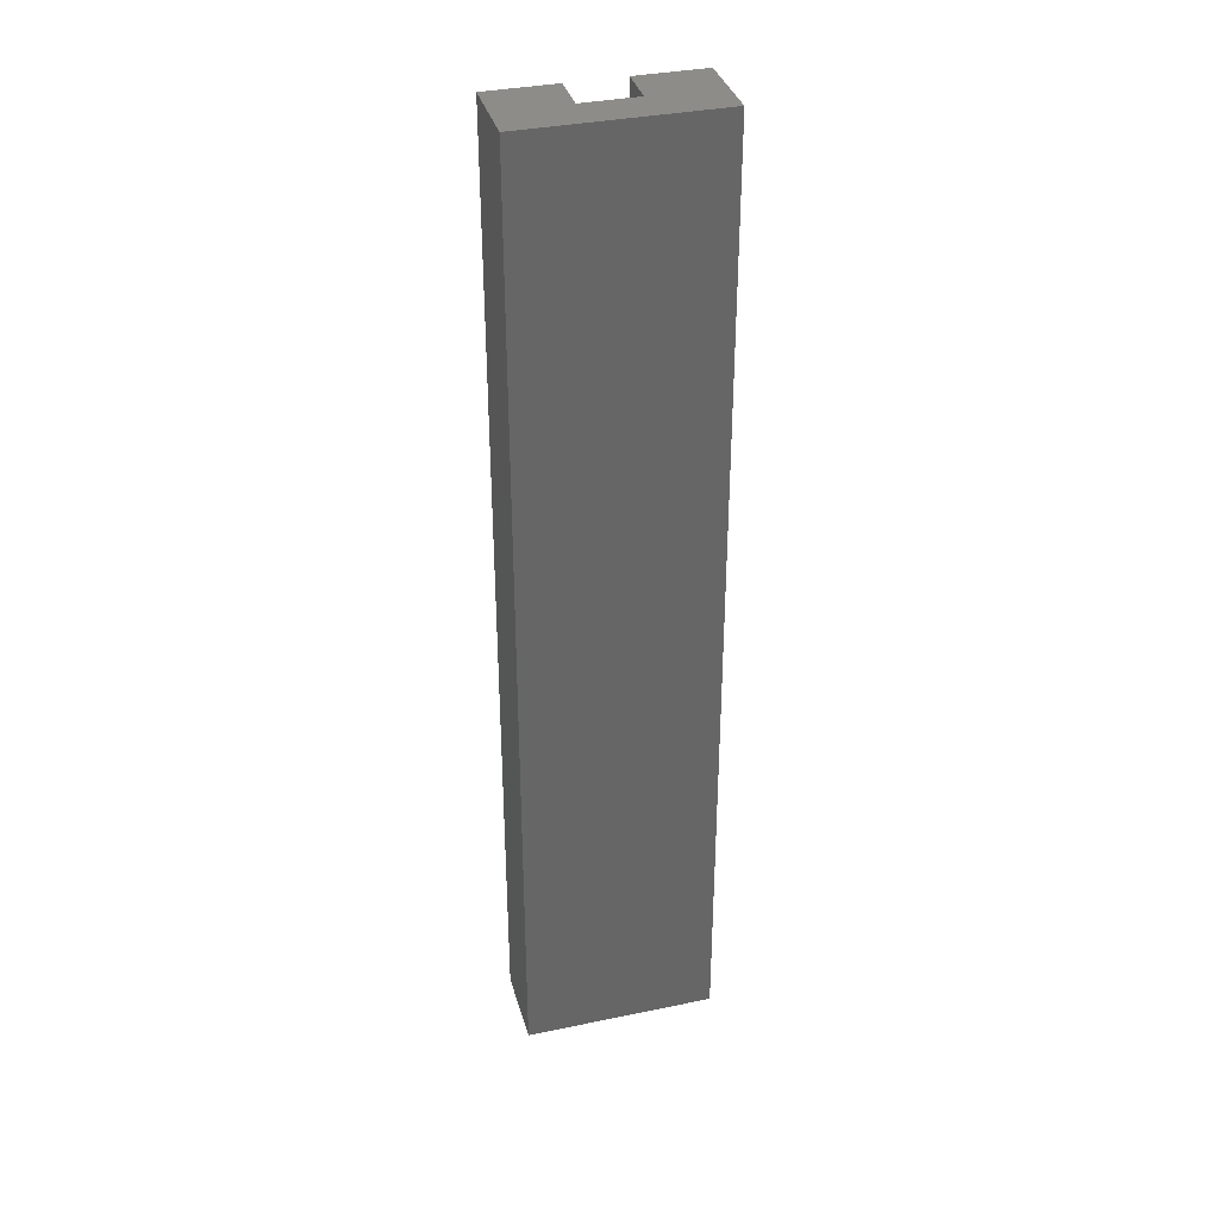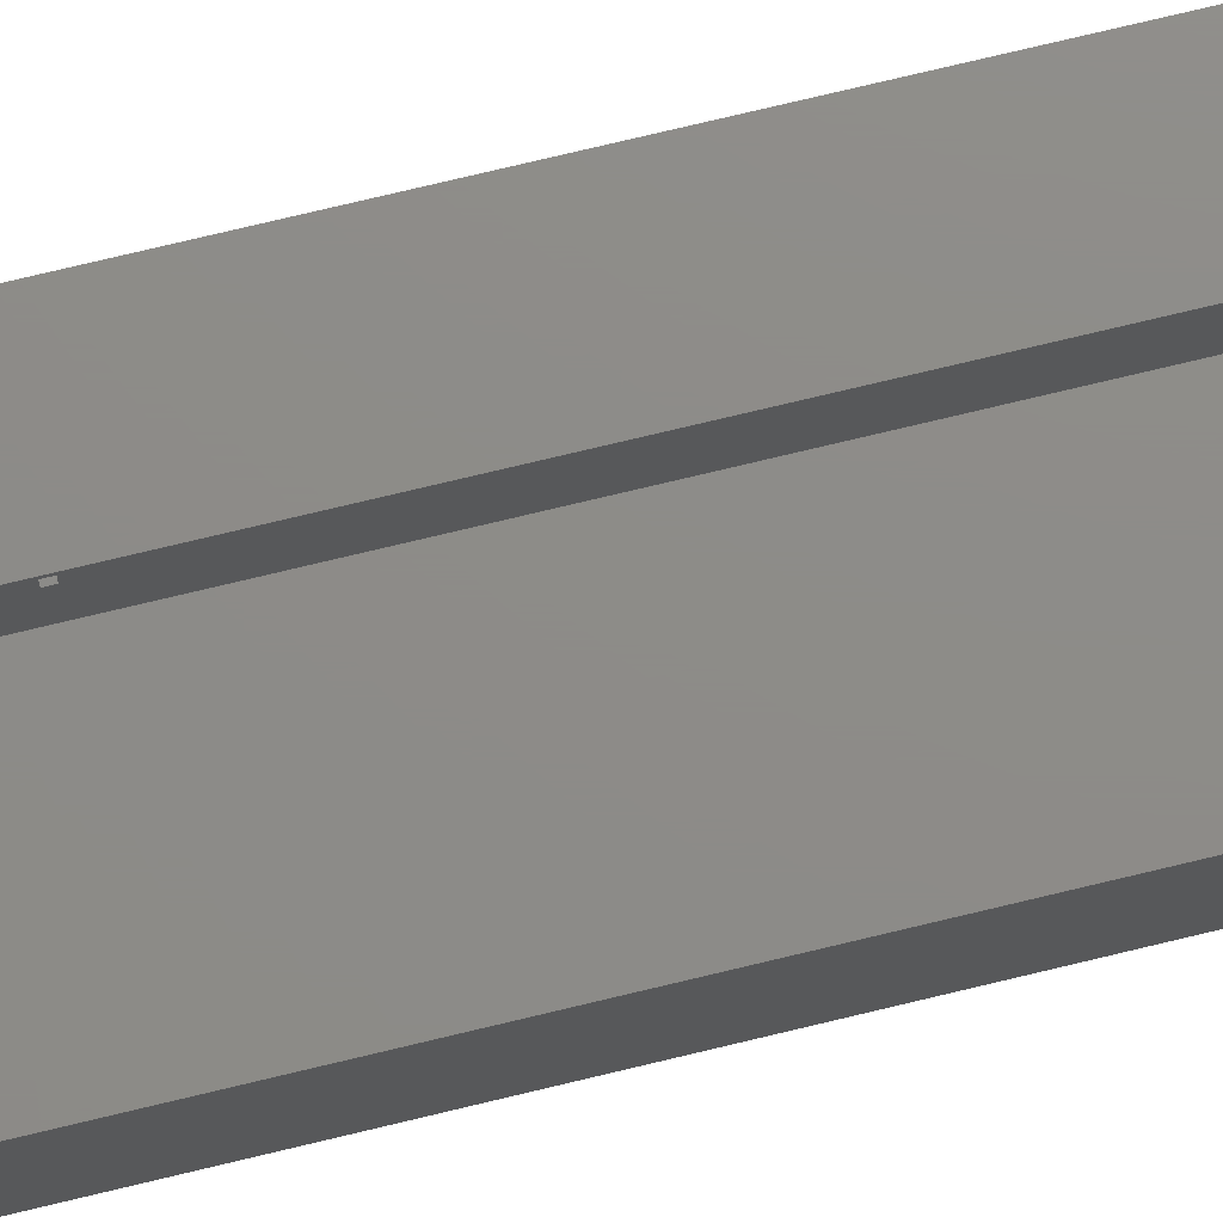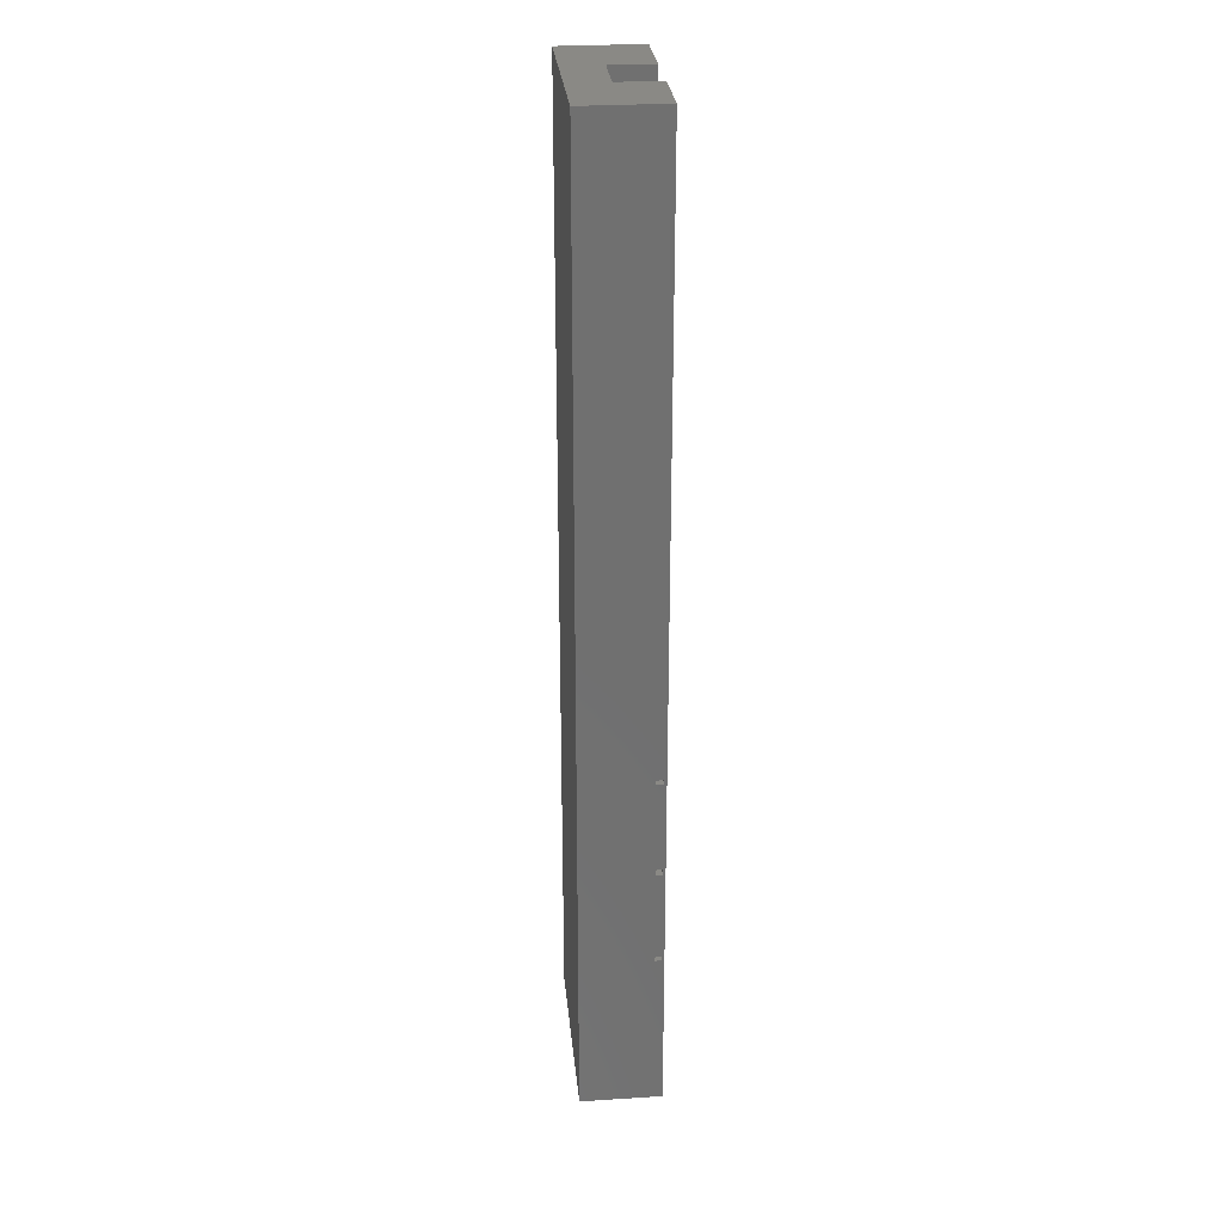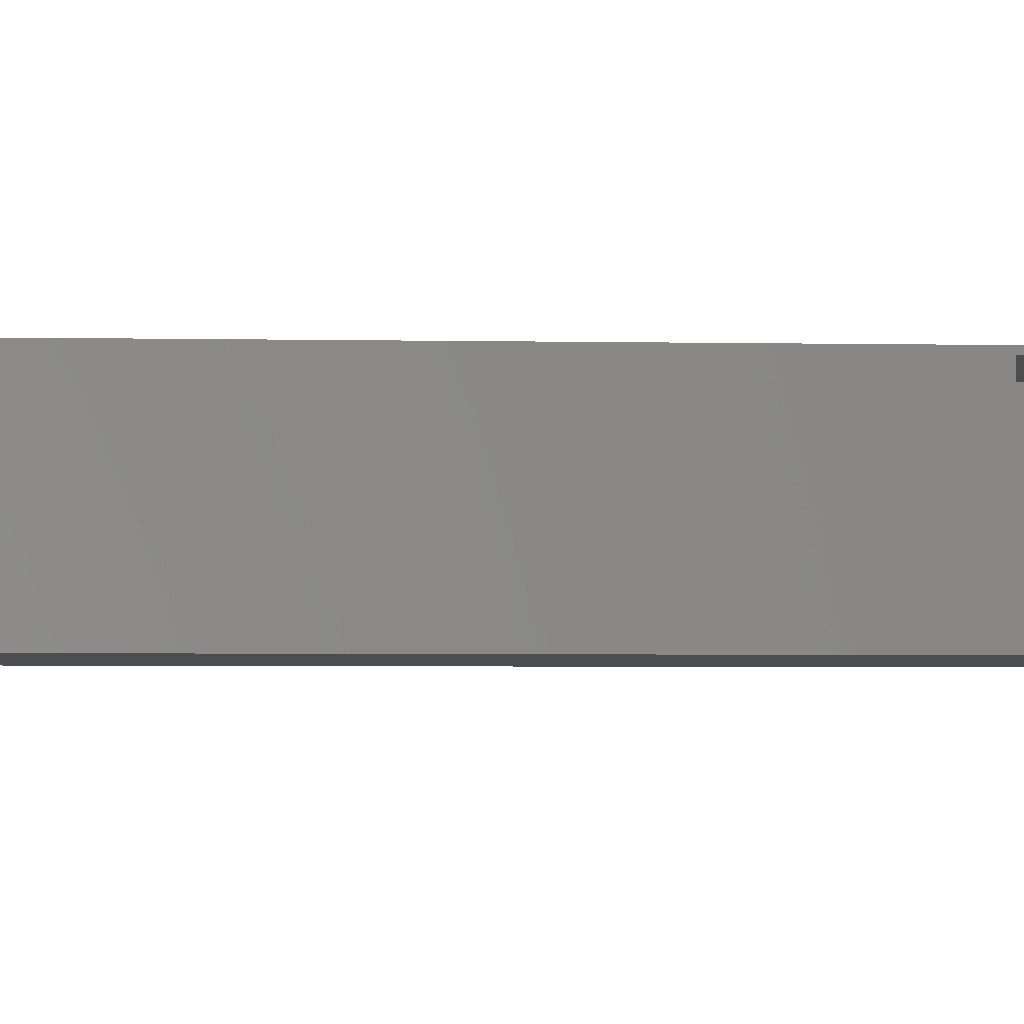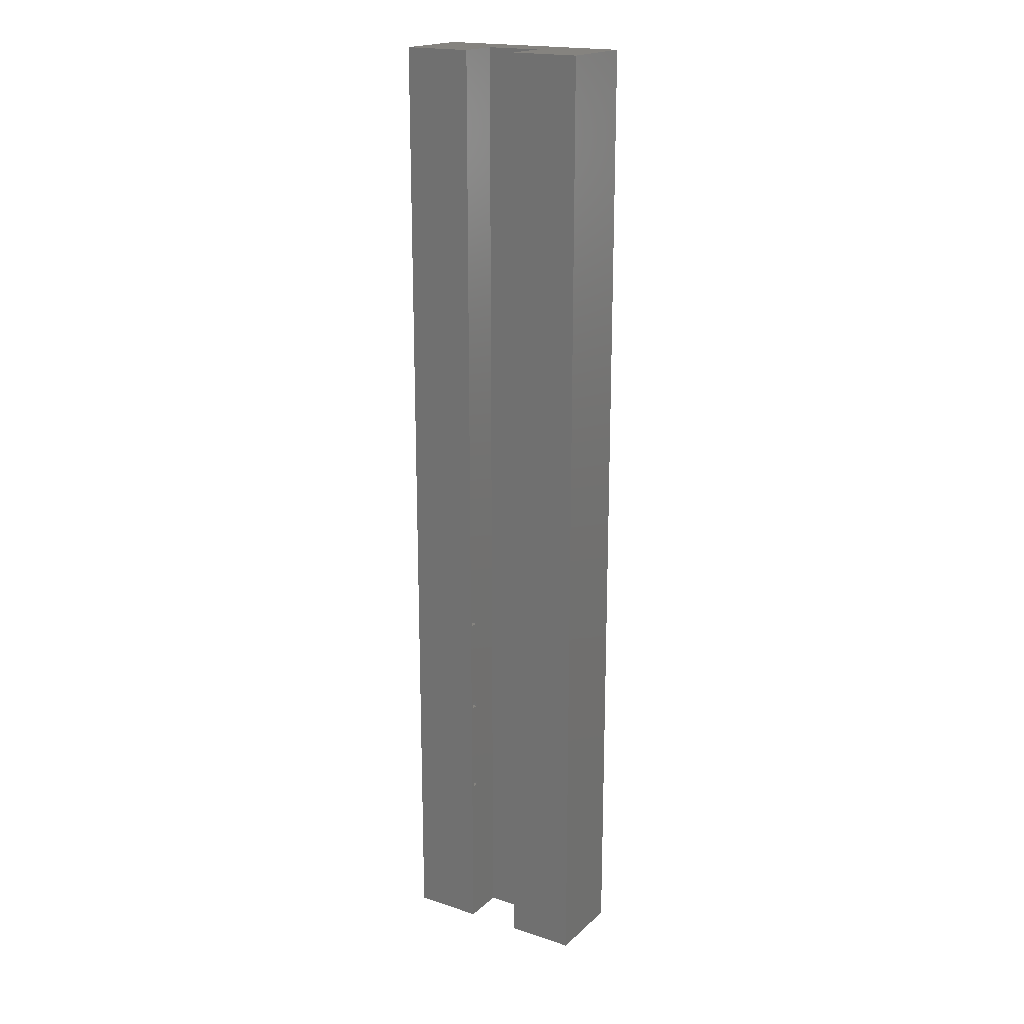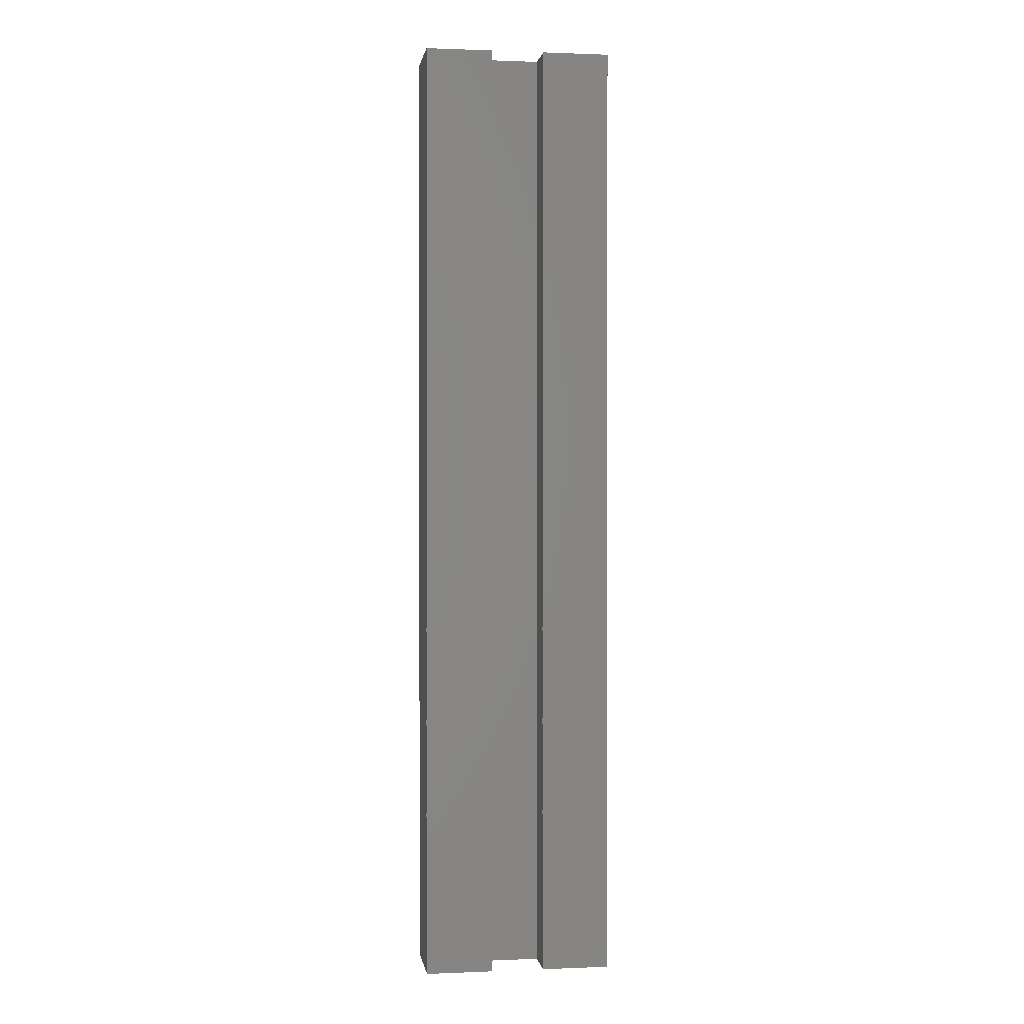
<metadata>
{"format":"stl","ext":"stl","renderer":"f3d","projection":"perspective","resolution":1024,"background":"white","views":[{"elev":35.6,"azim":164.7,"up":"+Y"},{"elev":75.1,"azim":76.5,"up":"+Z"},{"elev":28.1,"azim":-95.5,"up":"+Y"},{"elev":-2.2,"azim":-96.8,"up":"+Z"},{"elev":19.0,"azim":31.9,"up":"+Y"},{"elev":0.8,"azim":-8.5,"up":"+Y"}]}
</metadata>
<code>
# stl→obj: 64 verts, 136 faces
v -0.1016 -0.347 0.08594
v -0.1016 -0.2456 0.07812
v -0.1016 -0.347 0.07812
v -0.1016 -0.2456 0.08594
v -0.1016 -0.2387 0.08594
v -0.1016 -0.1374 0.07812
v -0.1016 -0.2387 0.07812
v -0.1016 -0.1374 0.08594
v -0.1016 0.5312 0.08882
v -0.1016 0.5312 -1.292e-17
v -0.1016 -0.1328 0.07812
v -0.1016 -0.1328 0.08594
v -0.1016 -0.5312 0.08882
v -0.1016 -0.3516 0.08594
v -0.1016 -0.3516 0.07812
v -0.1016 -0.5312 -1.292e-17
v -0.02607 -0.347 0.07812
v -0.02607 -0.2456 0.08594
v -0.02607 -0.347 0.08594
v -0.02607 -0.2456 0.07812
v -0.02607 -0.2387 0.07812
v -0.02607 -0.1374 0.08594
v -0.02607 -0.2387 0.08594
v -0.02607 -0.1374 0.07812
v -0.02607 0.5312 0.04219
v -0.02607 0.5312 0.08882
v -0.02607 -0.1328 0.08594
v -0.02607 -0.1328 0.07812
v -0.02607 -0.5312 0.04219
v -0.02607 -0.3516 0.07812
v -0.02607 -0.3516 0.08594
v -0.02607 -0.5312 0.08882
v 0.03388 -0.347 0.08594
v 0.03388 -0.2456 0.07812
v 0.03388 -0.347 0.07812
v 0.03388 -0.2456 0.08594
v 0.03388 -0.2387 0.08594
v 0.03388 -0.1374 0.07812
v 0.03388 -0.2387 0.07812
v 0.03388 -0.1374 0.08594
v 0.03388 0.5312 0.08882
v 0.03388 0.5312 0.04219
v 0.03388 -0.1328 0.07812
v 0.03388 -0.1328 0.08594
v 0.03388 -0.5312 0.08882
v 0.03388 -0.3516 0.08594
v 0.03388 -0.3516 0.07812
v 0.03388 -0.5312 0.04219
v 0.1048 -0.1374 0.07812
v 0.1048 -0.1374 0.08594
v 0.1048 -0.1328 0.07812
v 0.1048 -0.1328 0.08594
v 0.1048 -0.2456 0.07812
v 0.1048 -0.2456 0.08594
v 0.1048 -0.2387 0.07812
v 0.1048 -0.2387 0.08594
v 0.1048 -0.3516 0.07812
v 0.1048 -0.3516 0.08594
v 0.1048 -0.347 0.07812
v 0.1048 -0.347 0.08594
v 0.1094 0.5312 0
v 0.1094 0.5312 0.08882
v 0.1094 -0.5312 0
v 0.1094 -0.5312 0.08882
f 1 2 3
f 1 4 2
f 5 6 7
f 5 8 6
f 9 10 11
f 9 11 12
f 9 12 8
f 9 8 5
f 9 5 4
f 9 4 1
f 13 9 1
f 13 1 14
f 13 14 15
f 16 13 15
f 16 15 3
f 16 3 10
f 10 3 2
f 10 2 7
f 10 7 6
f 10 6 11
f 17 18 19
f 17 20 18
f 21 22 23
f 21 24 22
f 25 26 27
f 25 27 28
f 25 28 24
f 25 24 21
f 25 21 20
f 25 20 17
f 29 25 17
f 29 17 30
f 29 30 31
f 32 29 31
f 32 31 19
f 32 19 26
f 26 19 18
f 26 18 23
f 26 23 22
f 26 22 27
f 33 34 35
f 33 36 34
f 37 38 39
f 37 40 38
f 41 42 43
f 41 43 44
f 41 44 40
f 41 40 37
f 41 37 36
f 41 36 33
f 45 41 33
f 45 33 46
f 45 46 47
f 48 45 47
f 48 47 35
f 48 35 42
f 42 35 34
f 42 34 39
f 42 39 38
f 42 38 43
f 38 40 49
f 49 40 50
f 6 8 24
f 24 8 22
f 51 52 43
f 43 52 44
f 28 27 11
f 11 27 12
f 40 44 50
f 50 44 52
f 8 12 22
f 22 12 27
f 38 49 43
f 43 49 51
f 6 24 11
f 11 24 28
f 34 36 53
f 53 36 54
f 2 4 20
f 20 4 18
f 55 56 39
f 39 56 37
f 21 23 7
f 7 23 5
f 36 37 54
f 54 37 56
f 4 5 18
f 18 5 23
f 34 53 39
f 39 53 55
f 2 20 7
f 7 20 21
f 47 46 57
f 57 46 58
f 15 14 30
f 30 14 31
f 59 60 35
f 35 60 33
f 17 19 3
f 3 19 1
f 46 33 58
f 58 33 60
f 14 1 31
f 31 1 19
f 47 57 35
f 35 57 59
f 15 30 3
f 3 30 17
f 49 50 51
f 51 50 52
f 53 54 55
f 55 54 56
f 57 58 59
f 59 58 60
f 9 26 10
f 10 26 25
f 10 25 61
f 61 25 42
f 61 42 62
f 62 42 41
f 16 32 13
f 32 16 29
f 29 16 63
f 29 63 48
f 48 63 64
f 48 64 45
f 64 63 62
f 62 63 61
f 45 64 41
f 41 64 62
f 29 48 25
f 25 48 42
f 13 32 9
f 9 32 26
f 63 16 61
f 61 16 10

</code>
